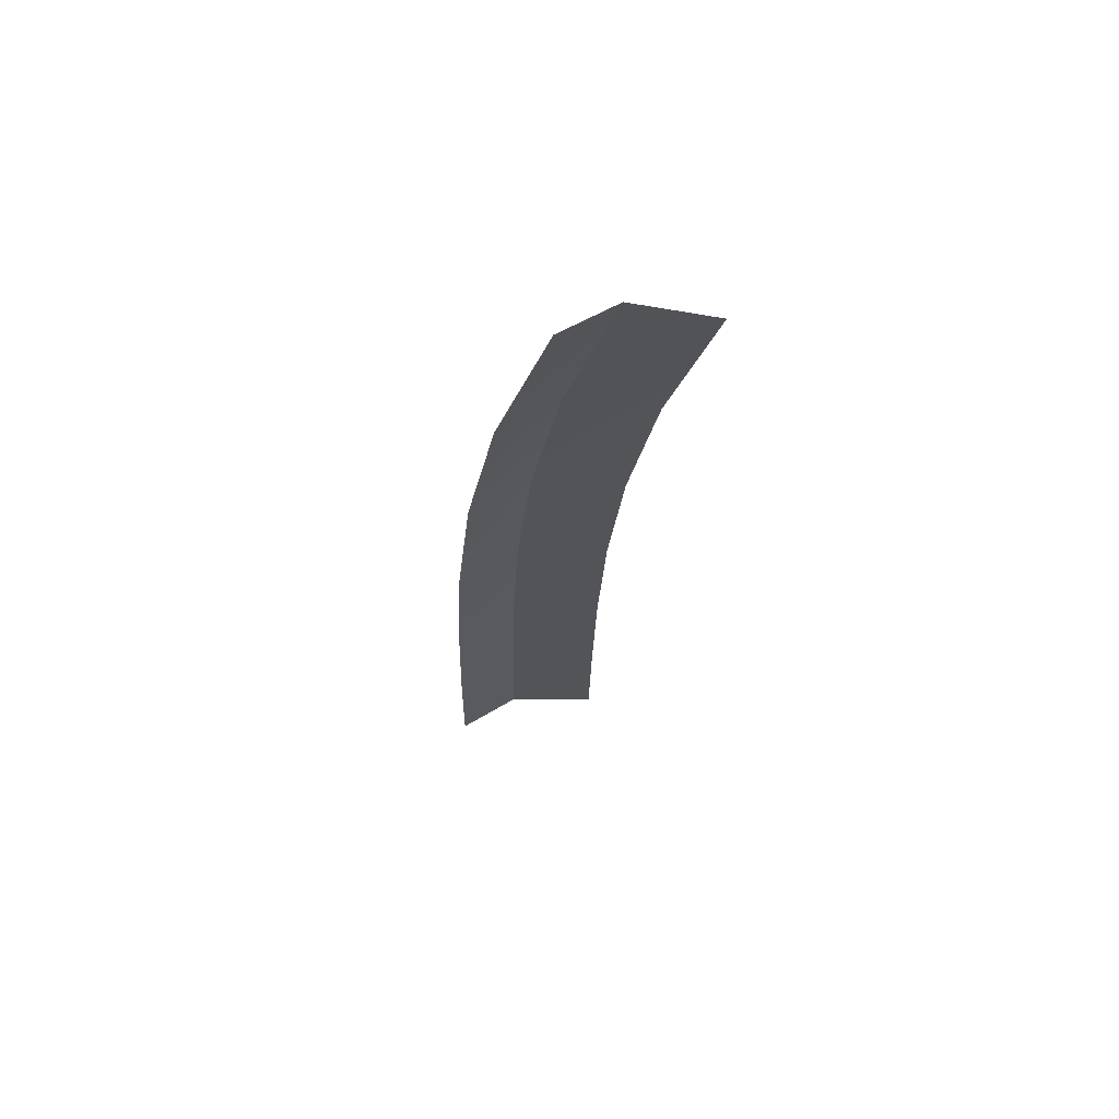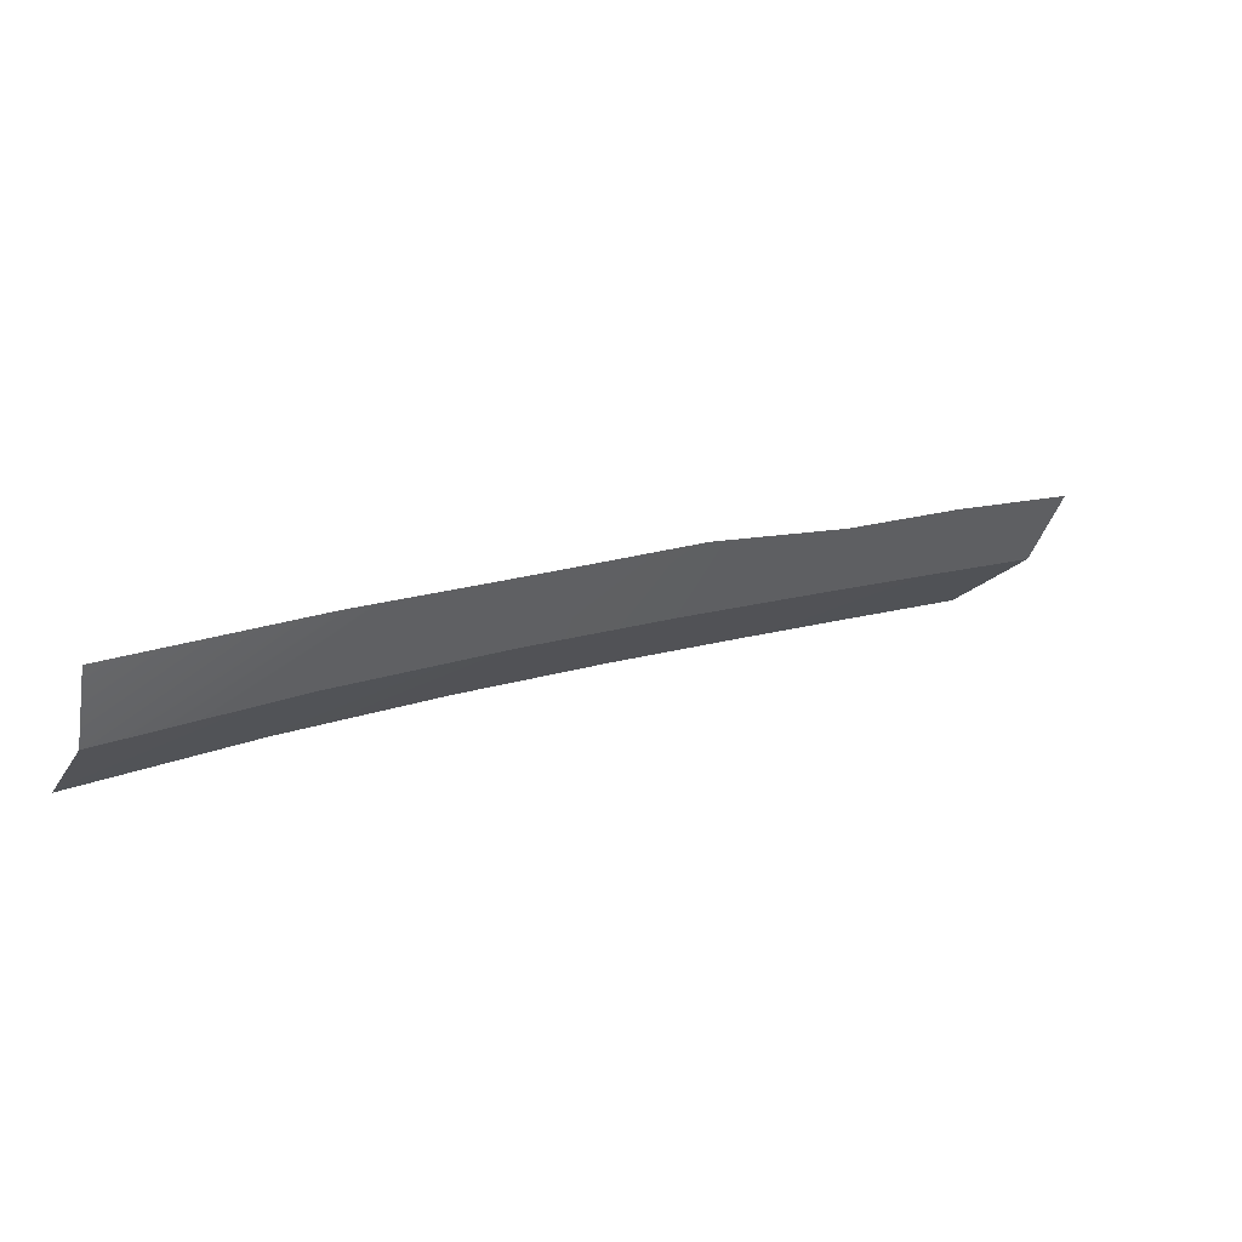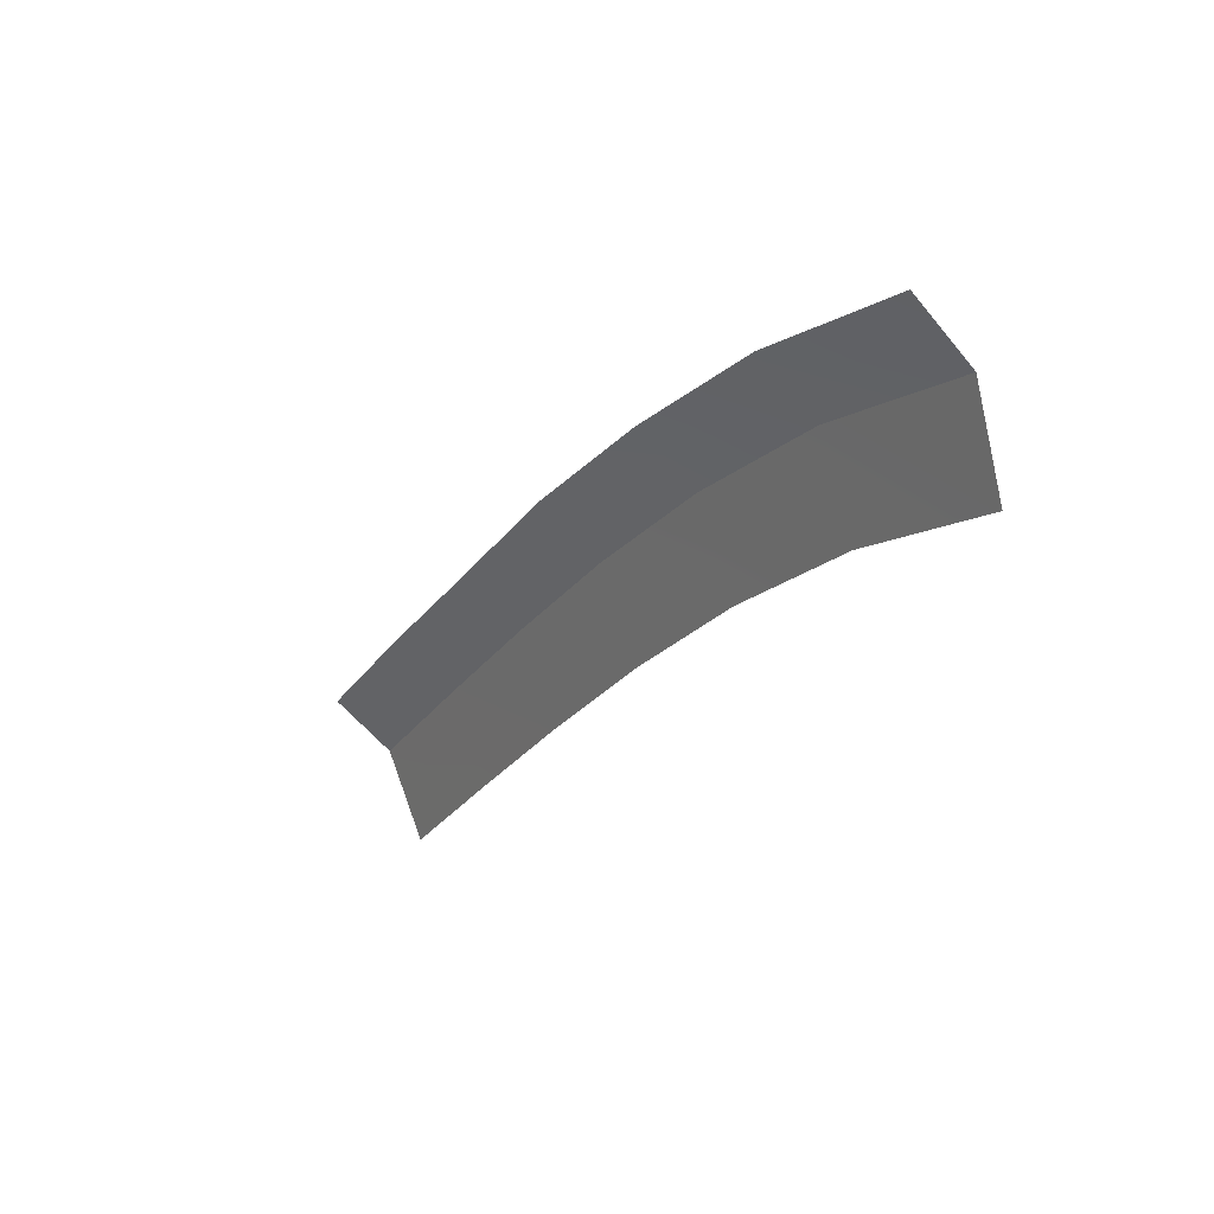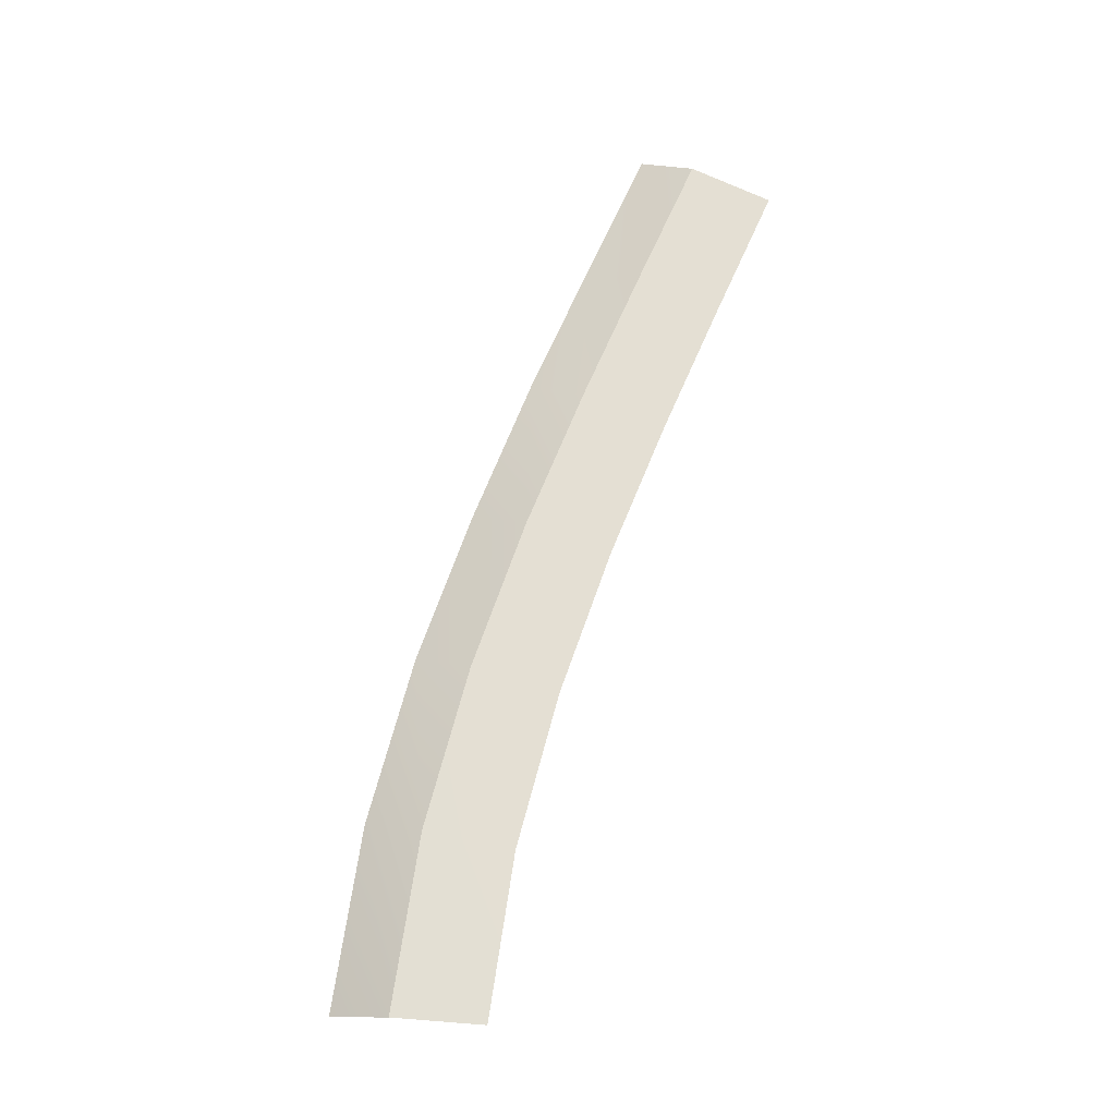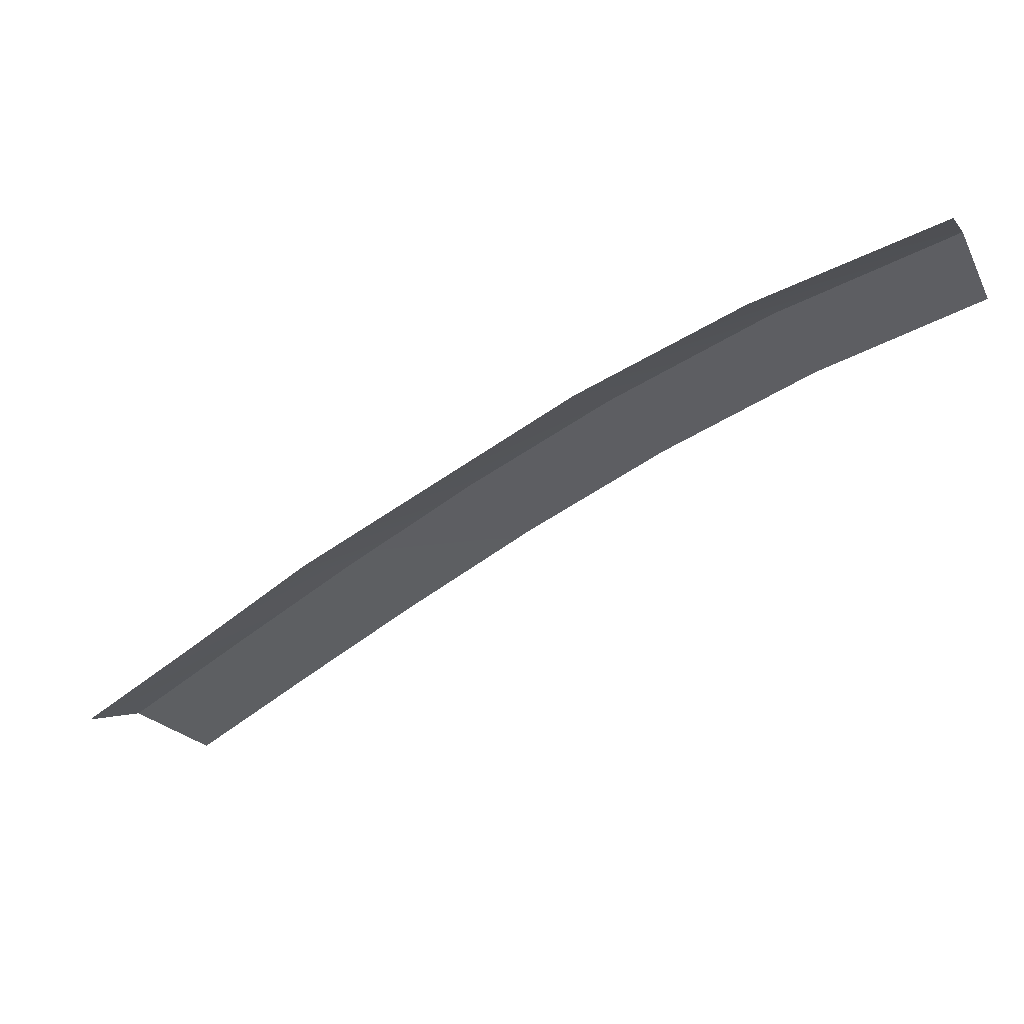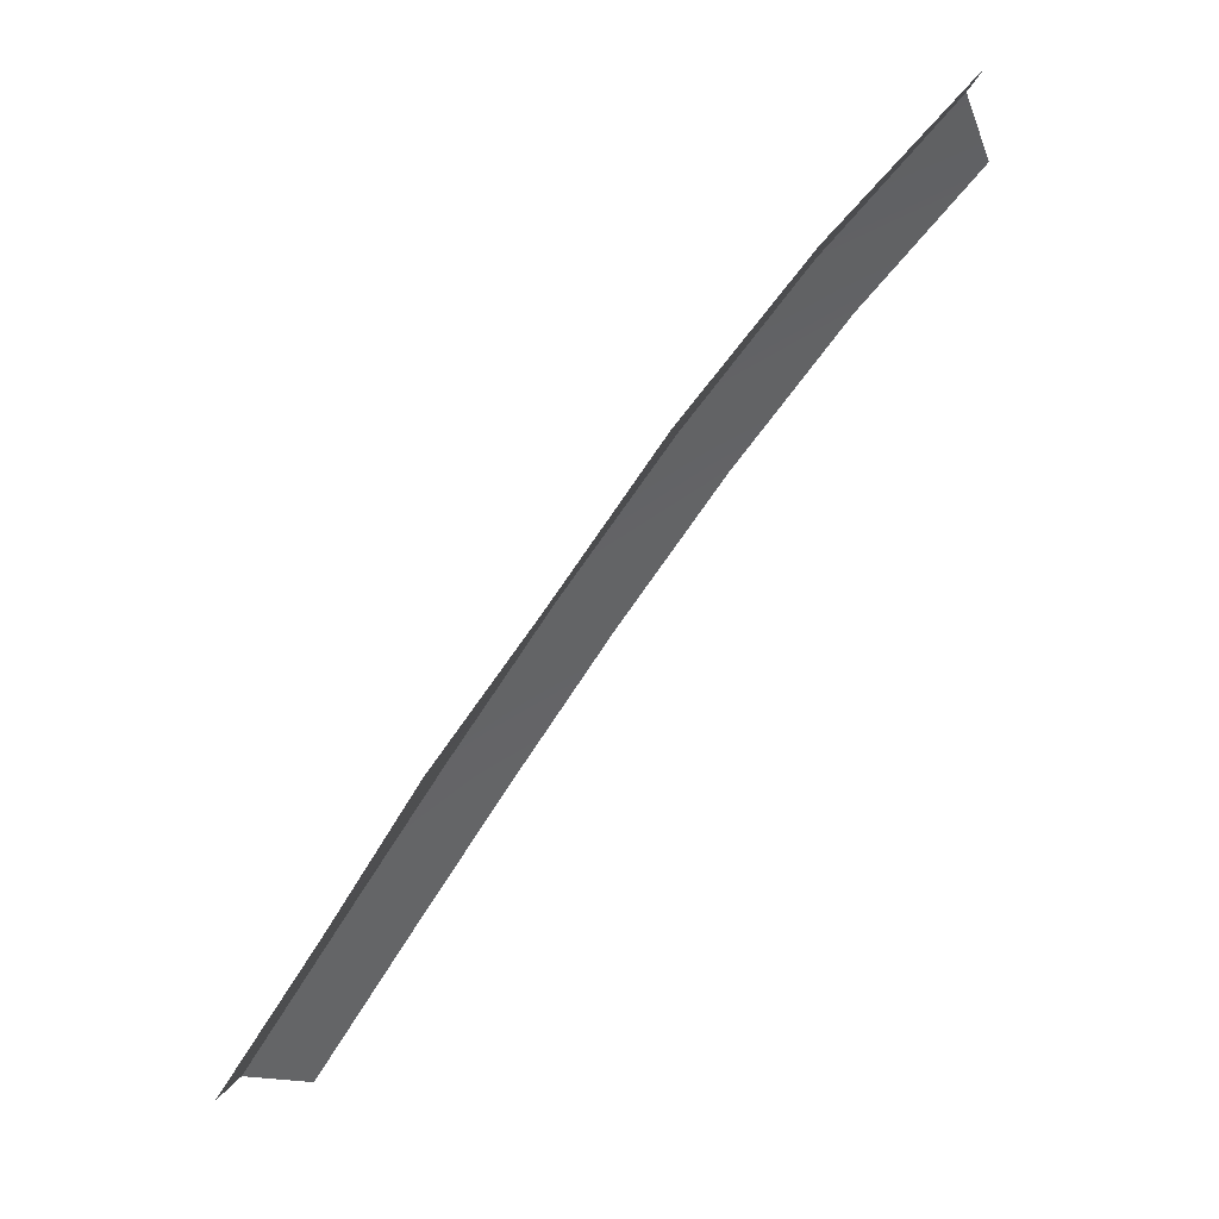
<metadata>
{"format":"obj","ext":"obj","renderer":"f3d","projection":"perspective","resolution":1024,"background":"white","views":[{"elev":-18.8,"azim":47.0,"up":"+Y"},{"elev":74.5,"azim":162.1,"up":"+Z"},{"elev":22.6,"azim":60.5,"up":"+Z"},{"elev":71.1,"azim":71.5,"up":"+Y"},{"elev":51.2,"azim":-2.9,"up":"+Z"},{"elev":46.5,"azim":-37.3,"up":"+Z"}]}
</metadata>
<code>
g SCutR49
v -747.9 19.08 727.2
v -747.9 19.08 727.2
v -750.1 19.08 729.5
v -750.1 19.08 729.5
v -750.1 19.08 729.5
v -750.1 19.08 729.5
v -751.5 17.92 730.9
v -751.5 17.92 730.9
v -744.1 19.47 730.7
v -744.1 19.47 730.7
v -746.2 19.47 733
v -746.2 19.47 733
v -746.2 19.47 733
v -746.2 19.47 733
v -747.5 18.29 734.5
v -747.5 18.29 734.5
v -740.3 19.86 734
v -740.3 19.86 734
v -742.4 19.86 736.4
v -742.4 19.86 736.4
v -742.4 19.86 736.4
v -742.4 19.86 736.4
v -743.7 18.79 737.9
v -743.7 18.79 737.9
v -736.3 20.26 737.4
v -736.3 20.26 737.4
v -738.3 20.26 739.9
v -738.3 20.26 739.9
v -738.3 20.26 739.9
v -738.3 20.26 739.9
v -739.5 18.98 741.4
v -739.5 18.98 741.4
v -732.1 20.66 740.7
v -732.1 20.66 740.7
v -733.9 20.66 743.2
v -733.9 20.66 743.2
v -733.9 20.66 743.2
v -733.9 20.66 743.2
v -735.1 19.48 744.9
v -735.1 19.48 744.9
v -727.4 21.06 743.8
v -727.4 21.06 743.8
v -729 21.06 746.4
v -729 21.06 746.4
v -729 21.06 746.4
v -729 21.06 746.4
v -730 19.84 748.2
v -730 19.84 748.2
v -722.4 21.48 746.3
v -722.4 21.48 746.3
v -723.6 21.48 749.2
v -723.6 21.48 749.2
v -723.6 21.48 749.2
v -723.6 21.48 749.2
v -724.4 20.17 751.1
v -724.4 20.17 751.1
f 9 1 3
f 11 9 3
f 13 5 7
f 15 13 7
f 17 9 11
f 19 17 11
f 21 13 15
f 23 21 15
f 25 17 19
f 27 25 19
f 29 21 23
f 31 29 23
f 33 25 27
f 35 33 27
f 37 29 31
f 39 37 31
f 41 33 35
f 43 41 35
f 45 37 39
f 47 45 39
f 49 41 43
f 51 49 43
f 53 45 47
f 55 53 47

</code>
